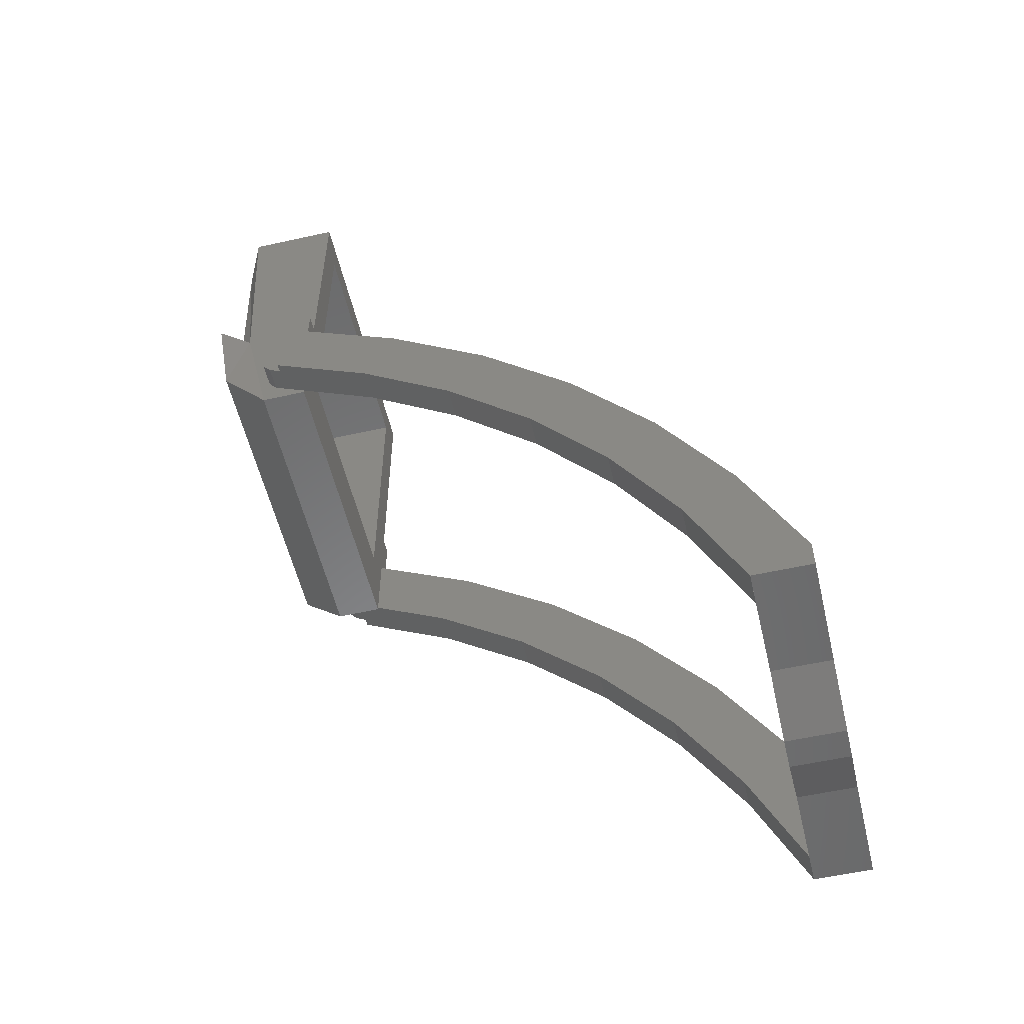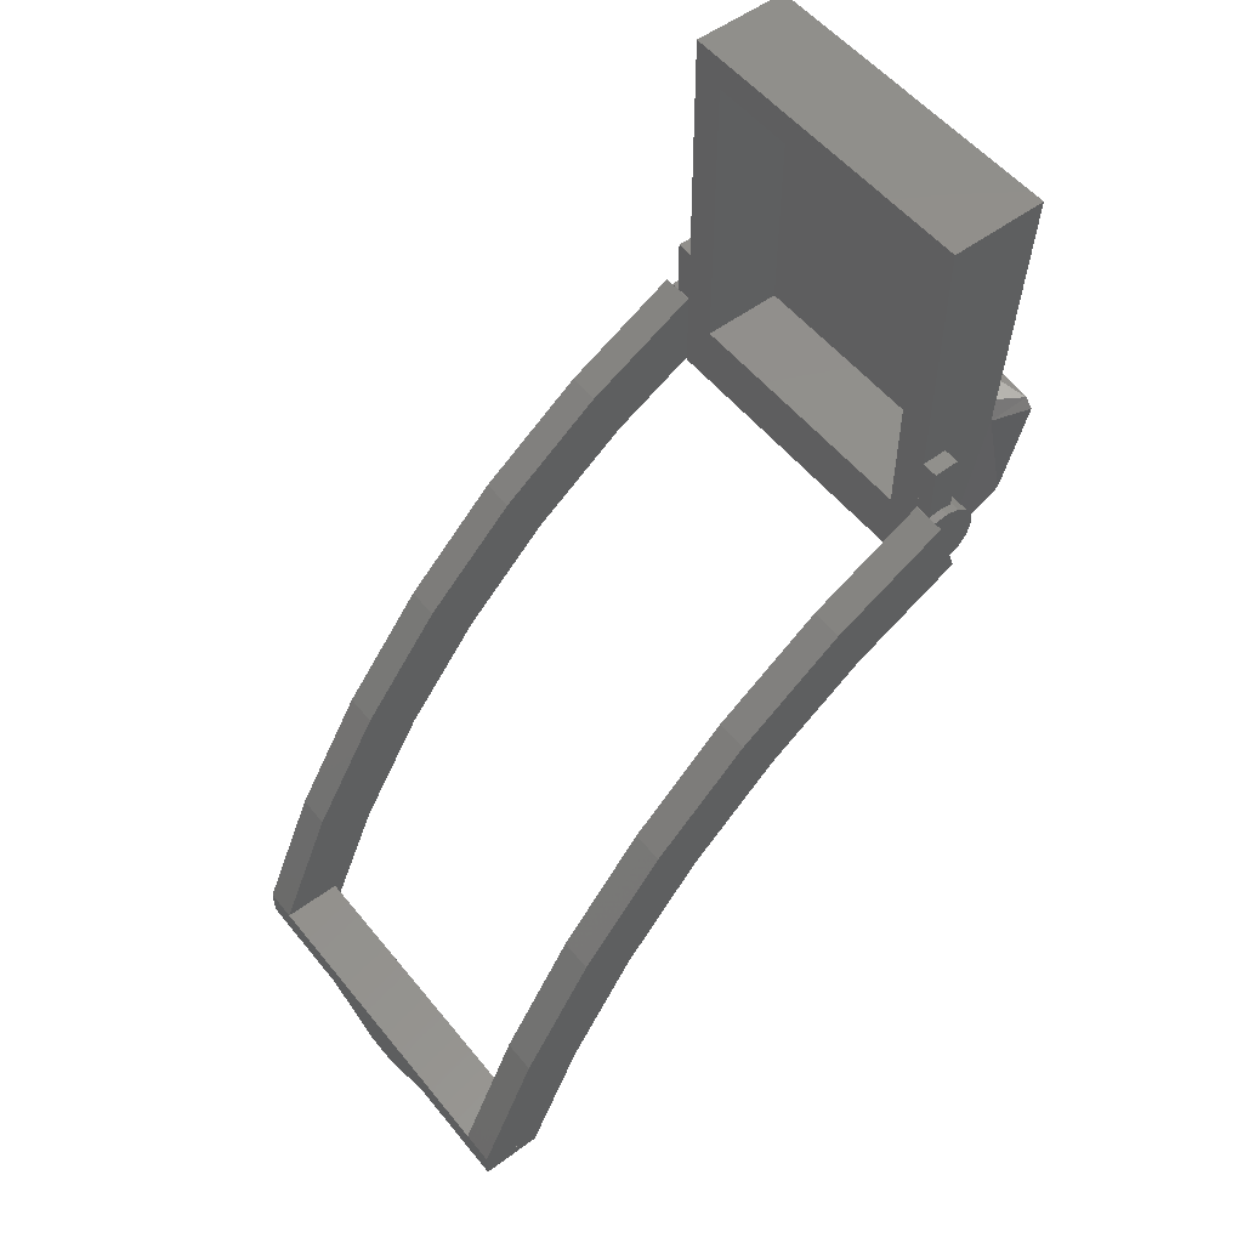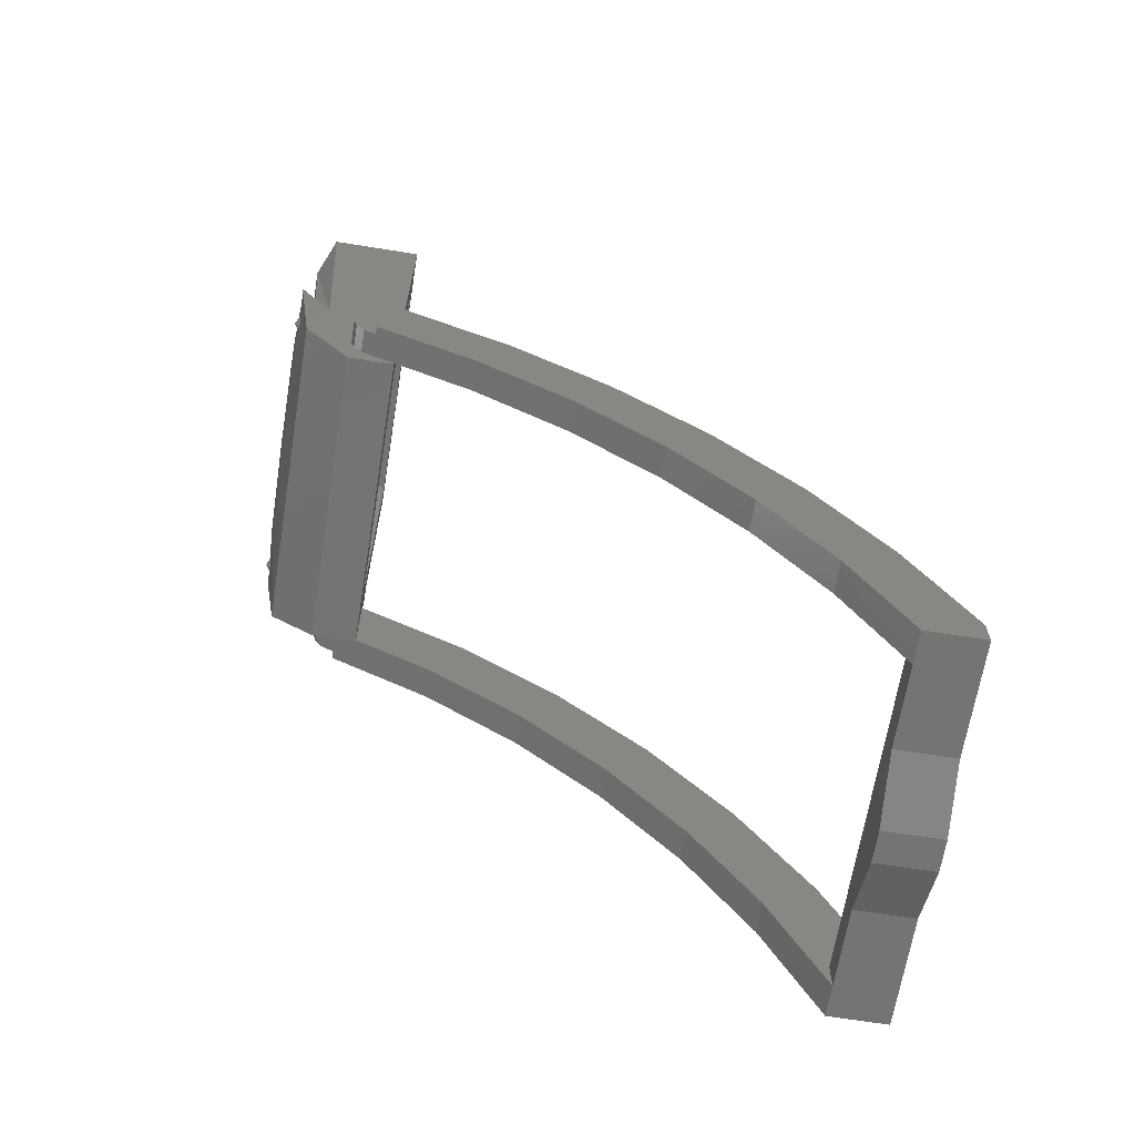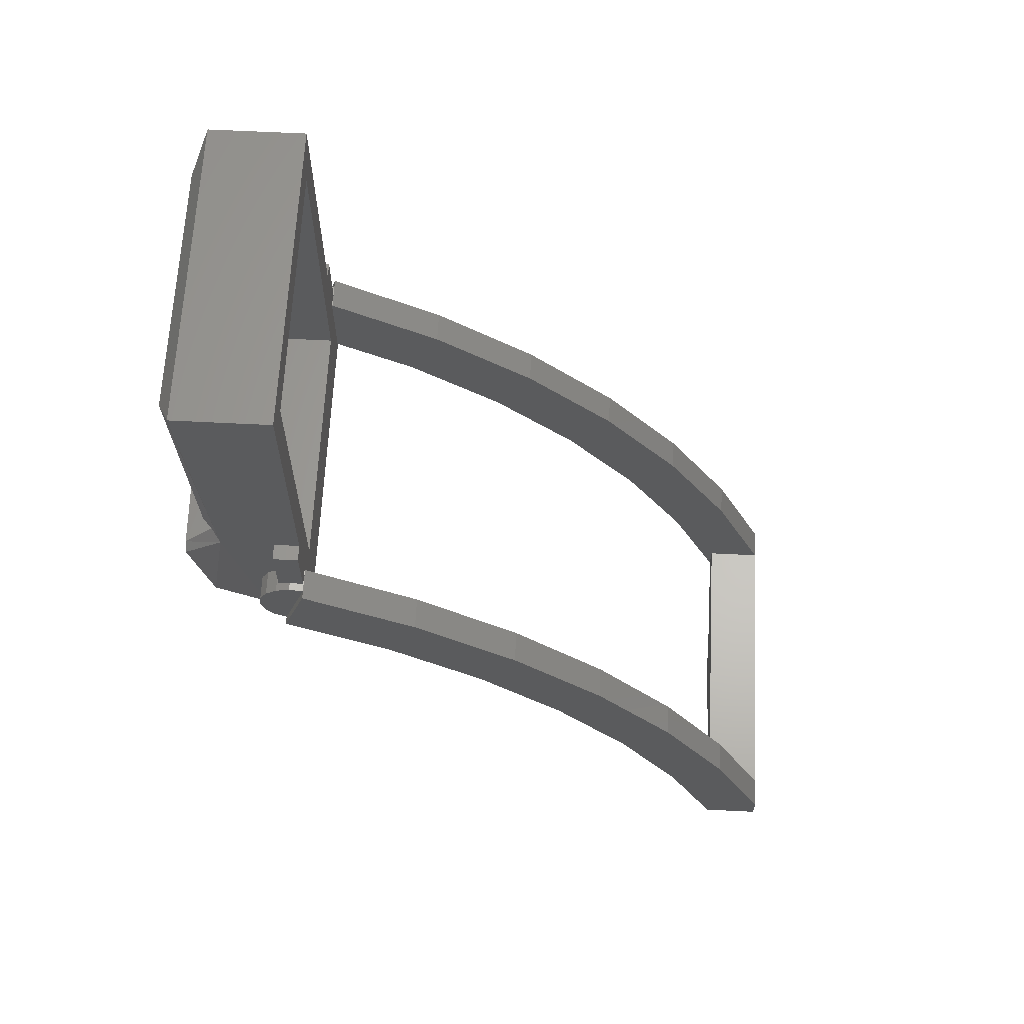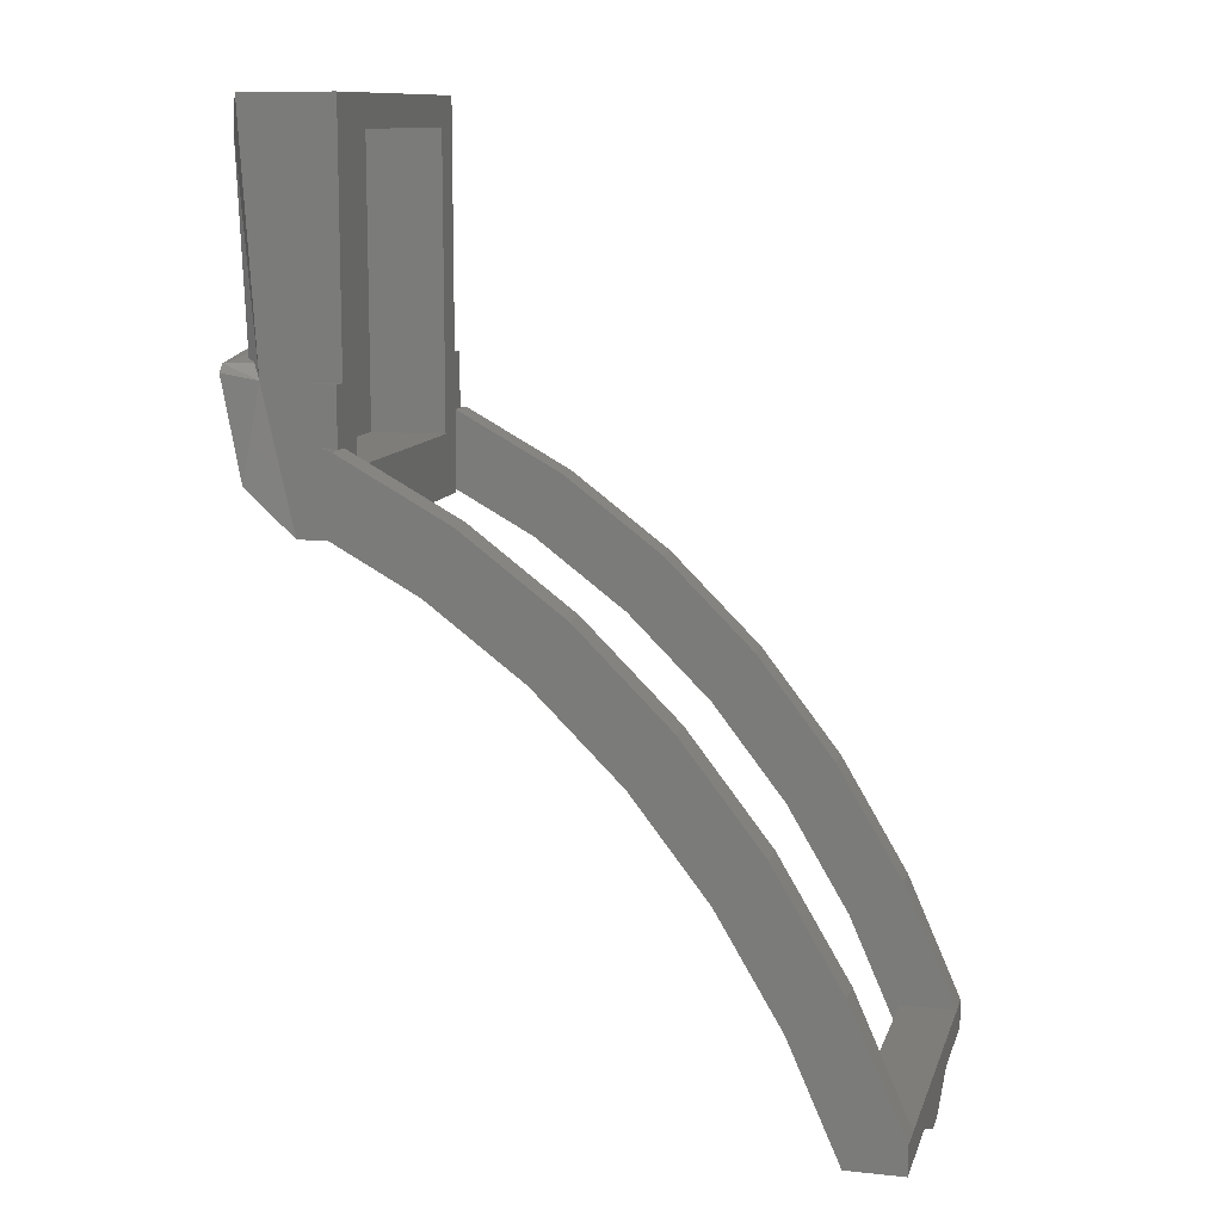
<metadata>
{"format":"stl","ext":"stl","renderer":"f3d","projection":"perspective","resolution":1024,"background":"white","views":[{"elev":-55.4,"azim":-166.8,"up":"+Y"},{"elev":53.9,"azim":-38.2,"up":"+Y"},{"elev":-66.0,"azim":170.8,"up":"+Y"},{"elev":64.0,"azim":-177.1,"up":"+Y"},{"elev":11.1,"azim":-165.3,"up":"+Y"}]}
</metadata>
<code>
# stl→obj: 267 verts, 342 faces
v -0.56 0 0.48
v -0.56 -0.07416 0.48
v -0.4131 -0.07416 0.48
v 1.025 1.56 0.4114
v 1.036 1.64 0.4171
v 1.023 1.549 0.4314
v 1.034 1.623 0.4372
v 1.04 1.68 0.42
v 1.04 1.66 0.44
v 1 1.4 0.28
v 1.034 1.57 0.28
v 1 1.4 0.4
v 1.045 1.656 0.28
v 1.04 1.7 0.28
v 1.047 1.655 0
v 1.04 1.7 0
v 1 2.28 0.4
v 0.96 1.64 0.4
v 1.04 2.2 0.32
v 1 1.66 0.36
v 0.96 1.68 0.368
v 1 1.7 0.28
v 1 1.4 0.42
v 0.88 1.28 0.4
v 1.046 1.601 0.3608
v 1.031 1.585 0.3675
v 1.031 1.583 0.3599
v 1.031 1.589 0.374
v 1.032 1.595 0.3784
v 1.033 1.603 0.38
v 1.034 1.611 0.3785
v 1.035 1.617 0.3742
v 1.036 1.621 0.3677
v 1.037 1.623 0.3601
v 1.037 1.621 0.3525
v 1.037 1.617 0.346
v 1.036 1.61 0.3416
v 1.035 1.603 0.34
v 1.034 1.595 0.3415
v 1.033 1.589 0.3458
v 1.032 1.585 0.3523
v 0.7882 1.407 0.46
v 0.8177 1.32 0.46
v 0.8487 1.338 0.46
v 0.8705 1.366 0.46
v 0.8798 1.401 0.46
v 0.8751 1.436 0.46
v 0.8572 1.467 0.46
v 0.8288 1.489 0.46
v 0.7943 1.498 0.46
v 0.7588 1.494 0.46
v 1 1.4 -0.42
v 0.96 1.64 -0.4
v 1.04 1.66 -0.44
v 0.88 1.28 -0.4
v 1.04 1.68 -0.42
v 0.96 1.68 -0.368
v 1 1.7 -0.28
v 1.04 1.7 -0.28
v 1.04 2.2 -0.32
v 1 1.66 -0.36
v 1 2.28 -0.4
v 1.045 1.656 -0.28
v 1.036 1.64 -0.4171
v 1 1.4 -0.4
v 1.025 1.56 -0.4114
v 1.034 1.57 -0.28
v 1 1.4 -0.28
v 1.034 1.623 -0.4372
v 1.023 1.549 -0.4314
v -0.4131 -0.07416 -0.48
v -0.56 -0.07416 -0.48
v -0.56 0 -0.48
v 1.032 1.585 -0.3523
v 1.031 1.583 -0.3599
v 1.046 1.601 -0.3608
v 1.033 1.589 -0.3458
v 1.034 1.595 -0.3415
v 1.035 1.603 -0.34
v 1.036 1.61 -0.3416
v 1.037 1.617 -0.346
v 1.037 1.621 -0.3525
v 1.037 1.623 -0.3601
v 1.036 1.621 -0.3677
v 1.035 1.617 -0.3742
v 1.034 1.611 -0.3785
v 1.033 1.603 -0.38
v 1.032 1.595 -0.3784
v 1.031 1.589 -0.374
v 1.031 1.585 -0.3675
v 0.7588 1.494 -0.46
v 0.7943 1.498 -0.46
v 0.7882 1.407 -0.46
v 0.8288 1.489 -0.46
v 0.8572 1.467 -0.46
v 0.8751 1.436 -0.46
v 0.8798 1.401 -0.46
v 0.8705 1.366 -0.46
v 0.8487 1.338 -0.46
v 0.8177 1.32 -0.46
v -0.4131 -0.07416 0.2
v -0.4131 0 0
v -0.4131 0 0.4
v -0.4131 -0.07416 0.4
v -0.4131 -0.1402 0.04
v -0.4131 -0.1402 0
v -0.56 -0.07416 0.2
v -0.56 0 0
v -0.56 -0.1402 0
v -0.56 -0.1402 0.04
v 0.88 1.28 0
v 1 1.4 0
v 1.036 1.57 0
v 1 1.68 0
v 1.04 2.2 0
v 1 2.28 0
v 0.76 2.28 0.4
v 0.76 2.28 0
v 0.76 2.2 0
v 0.76 2.2 0.32
v 0.76 1.44 0.32
v 0.76 1.28 0.4
v 0.76 1.28 0
v 0.76 1.44 0
v 0.76 1.64 0.4
v 0.8 1.64 0.4
v 0.8177 1.32 0.4
v 0.8177 1.32 0.48
v 0.5529 1.173 0.48
v 0.5529 1.173 0.4
v 0.3068 0.9875 0.48
v 0.3068 0.9875 0.4
v 0.08359 0.7658 0.48
v 0.08359 0.7658 0.4
v -0.113 0.512 0.48
v -0.113 0.512 0.4
v -0.2795 0.2304 0.48
v -0.2795 0.2304 0.4
v -0.4131 -0.07415 0.48
v -0.4131 -0.07415 0.4
v -0.56 8e-06 0.4
v -0.56 8e-06 0.48
v -0.4168 0.3263 0.48
v -0.4168 0.3263 0.4
v -0.2384 0.628 0.48
v -0.2384 0.628 0.4
v -0.02779 0.9 0.48
v -0.02779 0.9 0.4
v 0.2114 1.137 0.48
v 0.2114 1.137 0.4
v 0.4751 1.336 0.48
v 0.4751 1.336 0.4
v 0.7587 1.494 0.48
v 0.7587 1.494 0.4
v -0.4131 -0.07414 0.4
v -0.5599 2e-05 0.4
v -0.4168 0.3264 0.4
v -0.2384 0.6281 0.4
v -0.1129 0.512 0.4
v -0.02777 0.9 0.4
v 0.08361 0.7658 0.4
v 0.4751 1.337 0.4
v 0.7588 1.494 0.4
v 0.7588 1.494 0.48
v 0.4751 1.337 0.48
v -0.02777 0.9 0.48
v 0.08361 0.7658 0.48
v -0.2384 0.6281 0.48
v -0.1129 0.512 0.48
v -0.4168 0.3264 0.48
v -0.5599 2e-05 0.48
v -0.4131 -0.07414 0.48
v -0.56 0 0.4
v 1 1.7 0
v 0.96 2.2 0.32
v 0.96 1.44 0.32
v 0.96 1.44 0
v 0.96 2.2 0
v 0.8487 1.338 0.4
v 0.8705 1.366 0.4
v 0.8798 1.401 0.4
v 0.8751 1.436 0.4
v 0.8572 1.467 0.4
v 0.8288 1.489 0.4
v 0.7943 1.498 0.4
v 0.824 1.64 0.44
v 0.824 1.64 0.4
v 0.76 1.64 0.44
v 0.76 1.493 0.4
v 0.76 1.493 0.44
v 0.824 1.493 0.44
v 0.824 1.493 0.4
v 0.76 1.28 -0.4
v 0.8 1.64 -0.4
v 0.76 1.64 -0.4
v 0.76 2.28 -0.4
v 0.76 1.44 -0.32
v 0.76 2.2 -0.32
v -0.56 -0.07416 -0.2
v -0.56 -0.1402 -0.04
v -0.4131 -0.07416 -0.2
v -0.4131 -0.1402 -0.04
v -0.4131 -0.07416 -0.4
v -0.4131 0 -0.4
v -0.4131 -0.07415 -0.4
v -0.4131 -0.07415 -0.48
v -0.2795 0.2304 -0.48
v -0.2795 0.2304 -0.4
v -0.113 0.512 -0.48
v -0.113 0.512 -0.4
v 0.08359 0.7658 -0.48
v 0.08359 0.7658 -0.4
v 0.3068 0.9875 -0.48
v 0.3068 0.9875 -0.4
v 0.5529 1.173 -0.48
v 0.5529 1.173 -0.4
v 0.8177 1.32 -0.48
v 0.8177 1.32 -0.4
v 0.7587 1.494 -0.4
v 0.7587 1.494 -0.48
v 0.4751 1.336 -0.48
v 0.4751 1.336 -0.4
v 0.2114 1.137 -0.48
v 0.2114 1.137 -0.4
v -0.02779 0.9 -0.48
v -0.02779 0.9 -0.4
v -0.2384 0.628 -0.48
v -0.2384 0.628 -0.4
v -0.4168 0.3263 -0.48
v -0.4168 0.3263 -0.4
v -0.56 8e-06 -0.48
v -0.56 8e-06 -0.4
v 0.7588 1.494 -0.4
v 0.4751 1.337 -0.4
v -0.02777 0.9 -0.4
v 0.08361 0.7658 -0.4
v -0.2384 0.6281 -0.4
v -0.1129 0.512 -0.4
v -0.4168 0.3264 -0.4
v -0.5599 2e-05 -0.4
v -0.4131 -0.07414 -0.4
v -0.4131 -0.07414 -0.48
v -0.5599 2e-05 -0.48
v -0.4168 0.3264 -0.48
v -0.2384 0.6281 -0.48
v -0.1129 0.512 -0.48
v -0.02777 0.9 -0.48
v 0.08361 0.7658 -0.48
v 0.4751 1.337 -0.48
v 0.7588 1.494 -0.48
v -0.56 0 -0.4
v 0.96 1.44 -0.32
v 0.96 2.2 -0.32
v 0.7943 1.498 -0.4
v 0.8288 1.489 -0.4
v 0.8572 1.467 -0.4
v 0.8751 1.436 -0.4
v 0.8798 1.401 -0.4
v 0.8705 1.366 -0.4
v 0.8487 1.338 -0.4
v 0.824 1.493 -0.44
v 0.76 1.493 -0.44
v 0.76 1.64 -0.44
v 0.824 1.64 -0.44
v 0.824 1.493 -0.4
v 0.824 1.64 -0.4
v 0.76 1.493 -0.4
f 1 2 3
f 4 5 6
f 5 7 6
f 5 8 7
f 8 9 7
f 10 11 12
f 11 4 12
f 13 14 5
f 14 8 5
f 15 16 13
f 16 14 13
f 17 18 19
f 18 20 19
f 8 21 18
f 8 18 9
f 14 22 8
f 22 21 8
f 23 18 24
f 9 18 23
f 25 26 27
f 25 28 26
f 25 29 28
f 25 30 29
f 25 31 30
f 25 32 31
f 25 33 32
f 25 34 33
f 25 35 34
f 25 36 35
f 25 37 36
f 25 38 37
f 25 39 38
f 25 40 39
f 25 41 40
f 25 27 41
f 42 43 44
f 42 44 45
f 42 45 46
f 42 46 47
f 42 47 48
f 42 48 49
f 42 49 50
f 42 50 51
f 52 53 54
f 55 53 52
f 56 57 58
f 56 58 59
f 54 53 56
f 53 57 56
f 60 61 53
f 60 53 62
f 63 59 16
f 63 16 15
f 64 56 59
f 64 59 63
f 65 66 67
f 65 67 68
f 69 54 56
f 69 56 64
f 70 69 64
f 70 64 66
f 71 72 73
f 74 75 76
f 77 74 76
f 78 77 76
f 79 78 76
f 80 79 76
f 81 80 76
f 82 81 76
f 83 82 76
f 84 83 76
f 85 84 76
f 86 85 76
f 87 86 76
f 88 87 76
f 89 88 76
f 90 89 76
f 75 90 76
f 91 92 93
f 92 94 93
f 94 95 93
f 95 96 93
f 96 97 93
f 97 98 93
f 98 99 93
f 99 100 93
f 101 102 103
f 101 103 104
f 105 106 102
f 105 102 101
f 107 108 109
f 107 109 110
f 2 1 108
f 2 108 107
f 24 111 112
f 24 112 23
f 23 12 4
f 23 4 6
f 4 11 13
f 4 13 5
f 10 112 113
f 10 113 11
f 113 15 13
f 113 13 11
f 20 114 115
f 20 115 19
f 19 115 116
f 19 116 17
f 117 118 119
f 117 119 120
f 120 121 122
f 120 122 117
f 123 122 121
f 123 121 124
f 117 125 18
f 117 18 17
f 24 18 126
f 24 126 122
f 127 128 129
f 127 129 130
f 130 129 131
f 130 131 132
f 132 131 133
f 132 133 134
f 134 133 135
f 134 135 136
f 136 135 137
f 136 137 138
f 138 137 139
f 138 139 140
f 141 142 143
f 141 143 144
f 144 143 145
f 144 145 146
f 146 145 147
f 146 147 148
f 148 147 149
f 148 149 150
f 150 149 151
f 150 151 152
f 152 151 153
f 152 153 154
f 155 156 157
f 155 157 138
f 138 157 158
f 138 158 159
f 159 158 160
f 159 160 161
f 161 160 150
f 161 150 132
f 132 150 162
f 132 162 130
f 130 162 163
f 130 163 127
f 128 164 165
f 128 165 129
f 129 165 149
f 129 149 131
f 131 149 166
f 131 166 167
f 167 166 168
f 167 168 169
f 169 168 170
f 169 170 137
f 137 170 171
f 137 171 172
f 2 107 101
f 2 101 3
f 102 108 173
f 102 173 103
f 110 105 101
f 110 101 107
f 109 106 105
f 109 105 110
f 122 123 111
f 122 111 24
f 17 116 118
f 17 118 117
f 174 22 14
f 174 14 16
f 121 120 175
f 121 175 176
f 124 121 176
f 124 176 177
f 120 119 178
f 120 178 175
f 175 178 177
f 175 177 176
f 43 51 164
f 43 164 128
f 43 127 179
f 43 179 44
f 44 179 180
f 44 180 45
f 45 180 181
f 45 181 46
f 46 181 182
f 46 182 47
f 47 182 183
f 47 183 48
f 48 183 184
f 48 184 49
f 49 184 185
f 49 185 50
f 50 185 163
f 50 163 51
f 186 187 125
f 186 125 188
f 188 125 189
f 188 189 190
f 187 186 191
f 187 191 192
f 186 188 190
f 186 190 191
f 193 194 53
f 193 53 55
f 62 53 195
f 62 195 196
f 124 197 193
f 124 193 123
f 196 193 197
f 196 197 198
f 198 119 118
f 198 118 196
f 62 116 115
f 62 115 60
f 60 115 114
f 60 114 61
f 67 63 15
f 67 15 113
f 67 113 112
f 67 112 68
f 64 63 67
f 64 67 66
f 70 66 65
f 70 65 52
f 52 112 111
f 52 111 55
f 199 108 73
f 199 73 72
f 200 109 108
f 200 108 199
f 201 102 106
f 201 106 202
f 203 204 102
f 203 102 201
f 205 206 207
f 205 207 208
f 208 207 209
f 208 209 210
f 210 209 211
f 210 211 212
f 212 211 213
f 212 213 214
f 214 213 215
f 214 215 216
f 216 215 217
f 216 217 218
f 219 220 221
f 219 221 222
f 222 221 223
f 222 223 224
f 224 223 225
f 224 225 226
f 226 225 227
f 226 227 228
f 228 227 229
f 228 229 230
f 230 229 231
f 230 231 232
f 218 233 234
f 218 234 216
f 216 234 224
f 216 224 214
f 214 224 235
f 214 235 236
f 236 235 237
f 236 237 238
f 238 237 239
f 238 239 208
f 208 239 240
f 208 240 241
f 242 243 244
f 242 244 207
f 207 244 245
f 207 245 246
f 246 245 247
f 246 247 248
f 248 247 223
f 248 223 213
f 213 223 249
f 213 249 215
f 215 249 250
f 215 250 217
f 71 201 199
f 71 199 72
f 204 251 108
f 204 108 102
f 199 201 202
f 199 202 200
f 200 202 106
f 200 106 109
f 55 111 123
f 55 123 193
f 196 118 116
f 196 116 62
f 16 59 58
f 16 58 174
f 252 177 178
f 252 178 253
f 253 178 119
f 253 119 198
f 177 252 197
f 177 197 124
f 252 253 198
f 252 198 197
f 217 250 91
f 217 91 100
f 91 233 254
f 91 254 92
f 92 254 255
f 92 255 94
f 94 255 256
f 94 256 95
f 95 256 257
f 95 257 96
f 96 257 258
f 96 258 97
f 97 258 259
f 97 259 98
f 98 259 260
f 98 260 99
f 99 260 218
f 99 218 100
f 261 262 263
f 261 263 264
f 265 261 264
f 265 264 266
f 262 267 195
f 262 195 263
f 263 195 266
f 263 266 264

</code>
